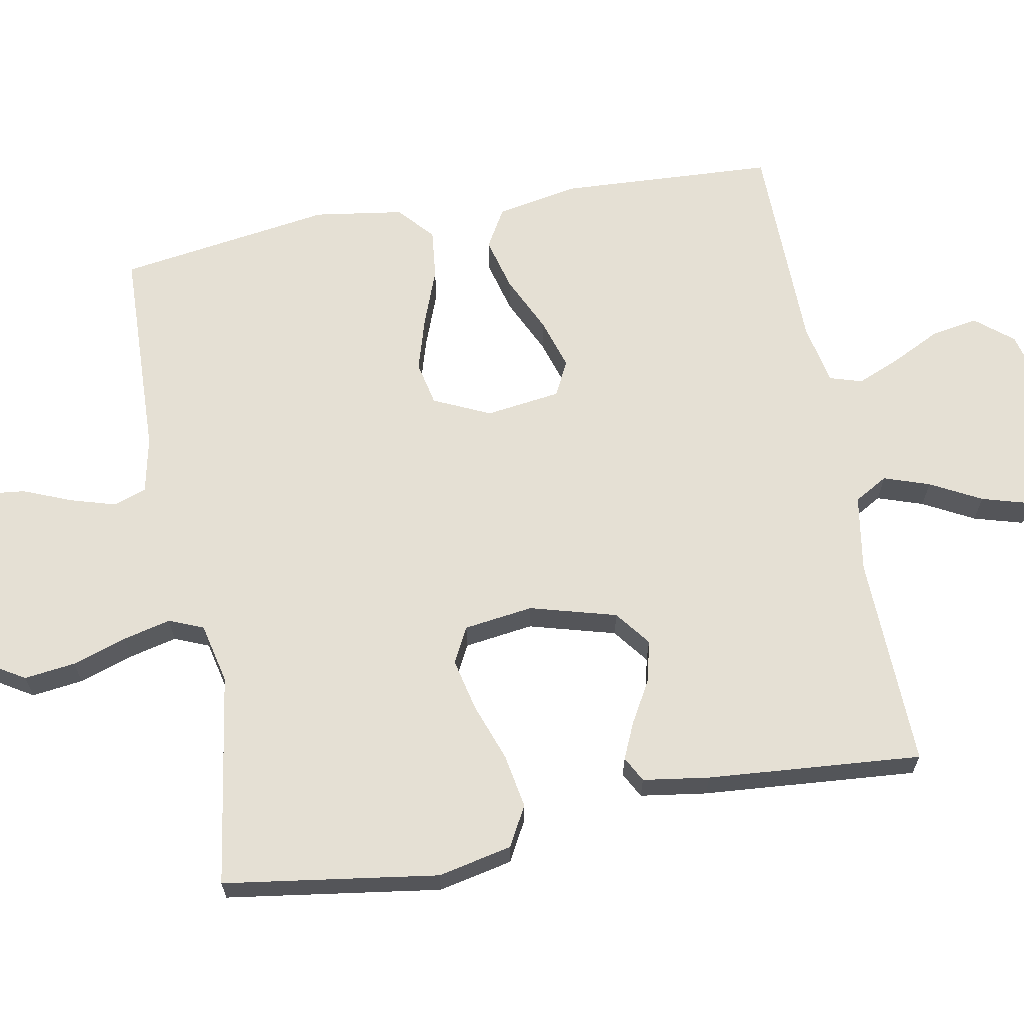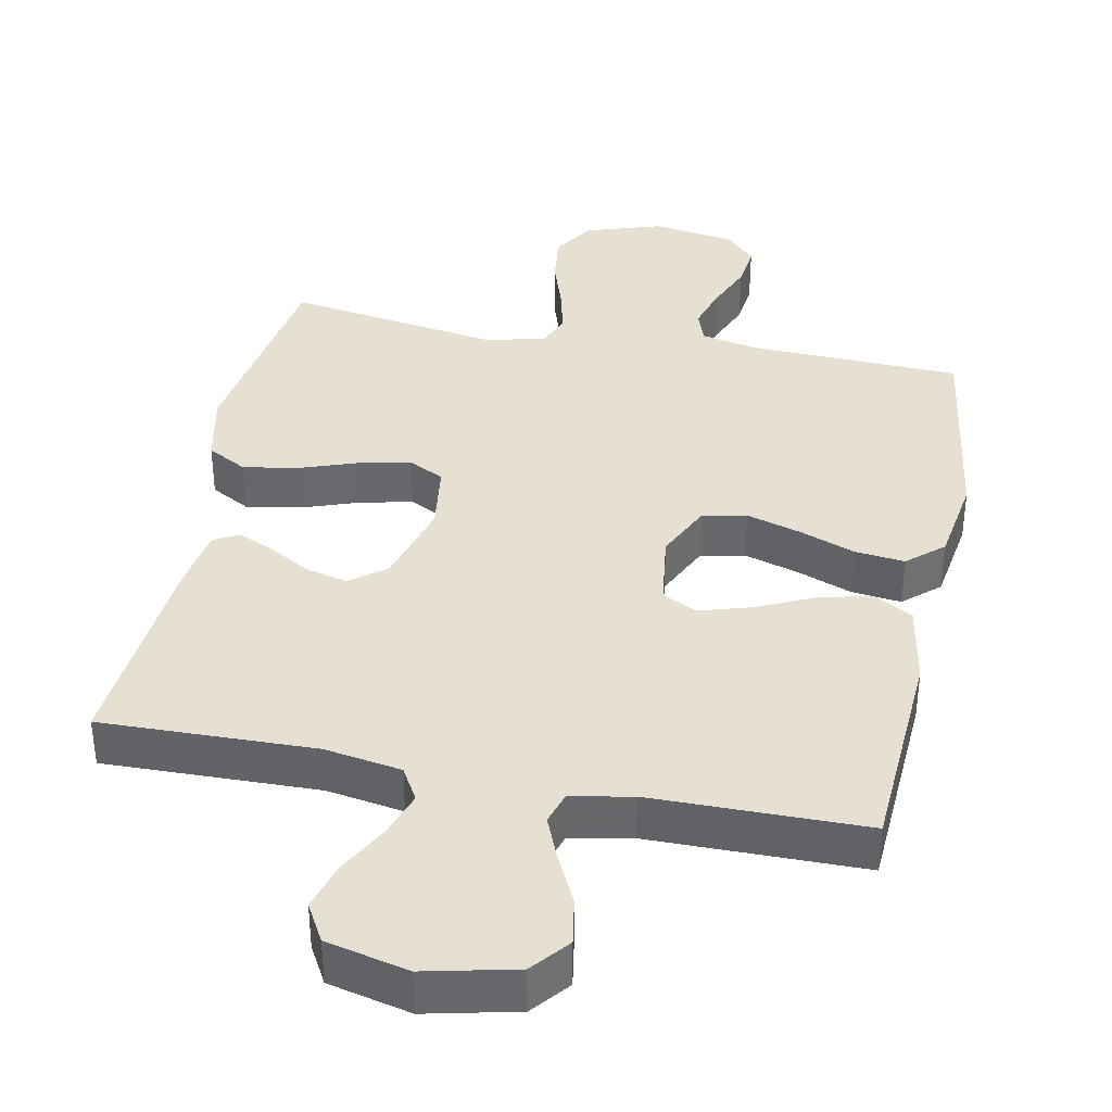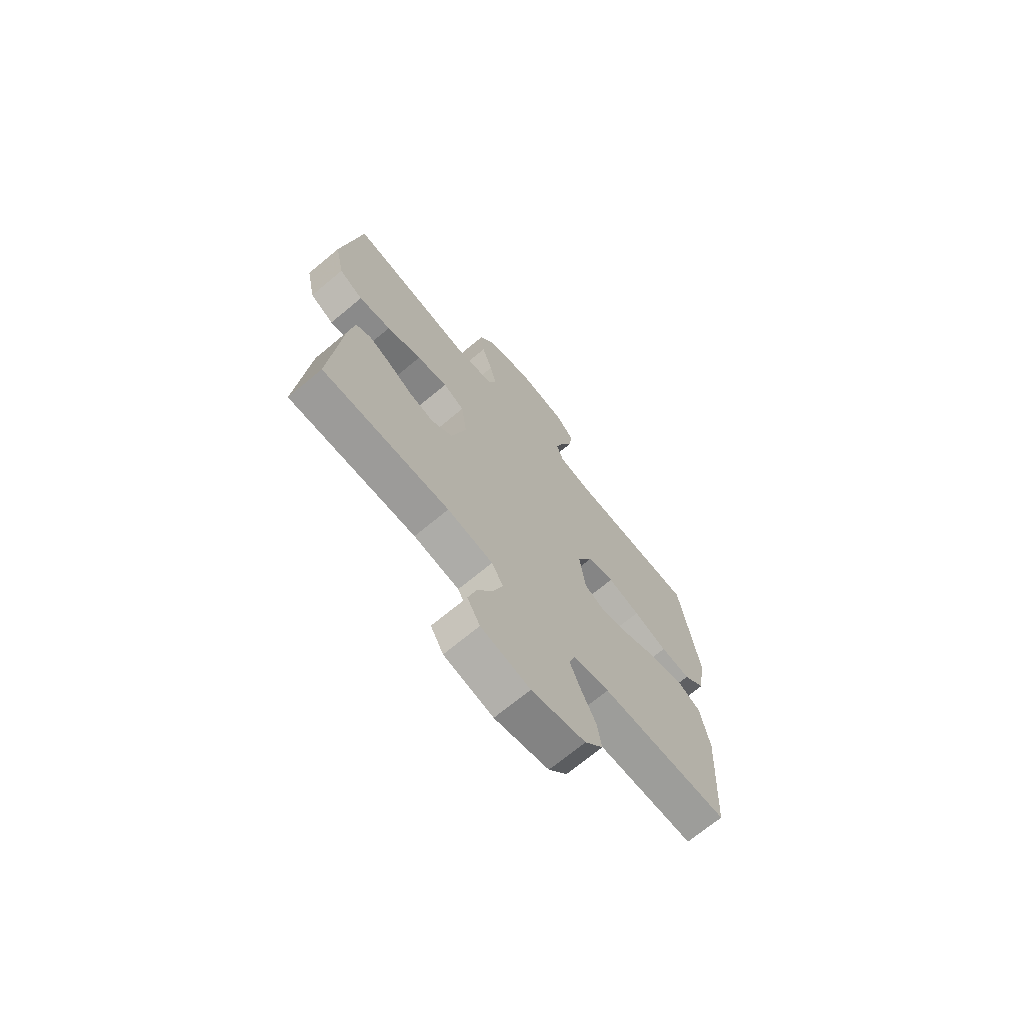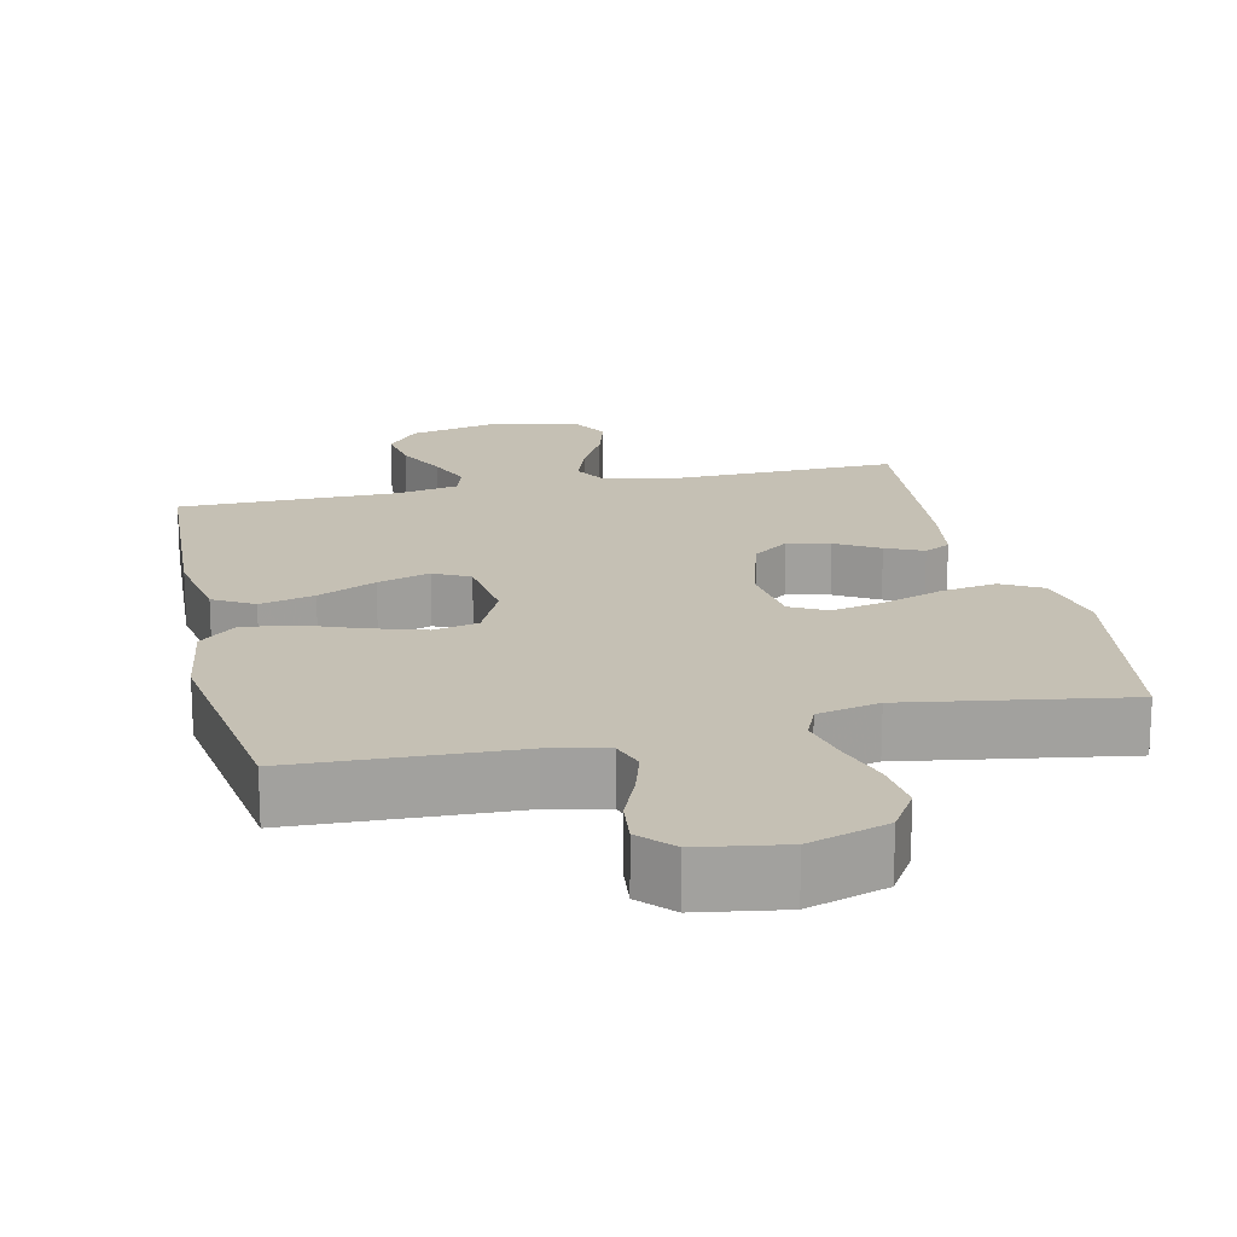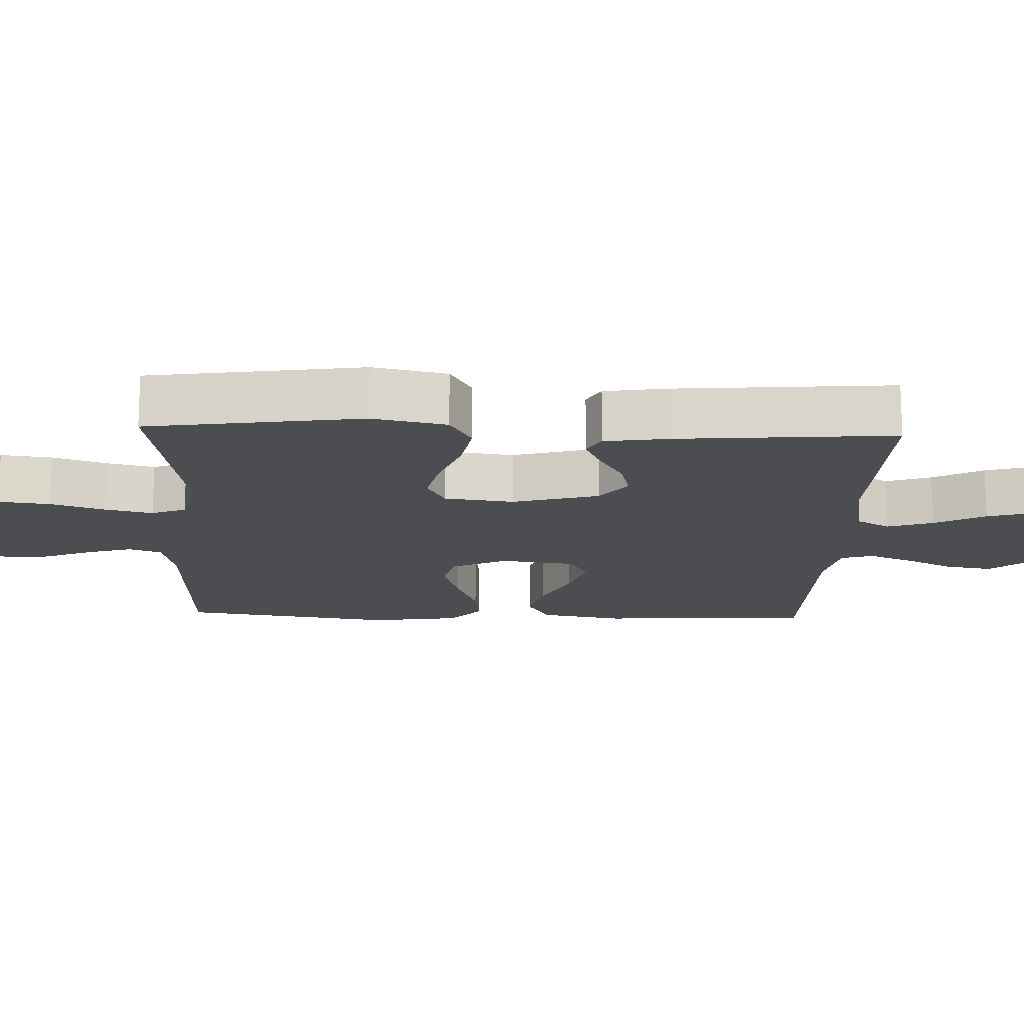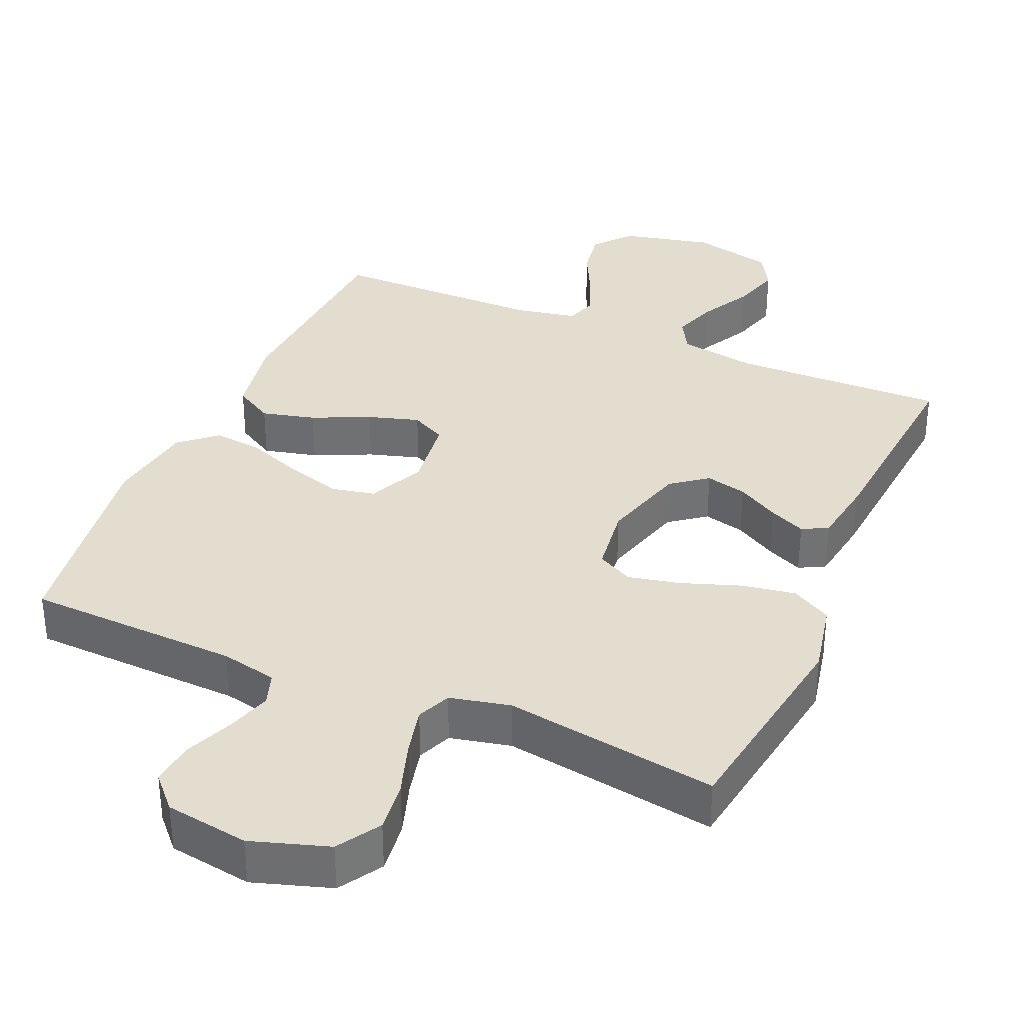
<metadata>
{"format":"obj","ext":"obj","renderer":"f3d","projection":"perspective","resolution":1024,"background":"white","views":[{"elev":65.2,"azim":79.3,"up":"+Y"},{"elev":37.7,"azim":-168.7,"up":"+Y"},{"elev":-70.6,"azim":129.7,"up":"+Z"},{"elev":18.3,"azim":-12.5,"up":"+Y"},{"elev":-16.2,"azim":87.8,"up":"+Y"},{"elev":34.9,"azim":23.5,"up":"+Y"}]}
</metadata>
<code>
v -0.5 0.07 -0.5
v -0.517 0.07 -0.2
v -0.496 0.07 -0.084
v -0.441 0.07 -0.052
v -0.366 0.07 -0.071
v -0.286 0.07 -0.108
v -0.214 0.07 -0.13
v -0.165 0.07 -0.105
v -0.151 0.07 0
v -0.188 0.07 0.079
v -0.25 0.07 0.092
v -0.326 0.07 0.069
v -0.405 0.07 0.039
v -0.475 0.07 0.031
v -0.525 0.07 0.075
v -0.544 0.07 0.2
v -0.5 0.07 0.5
v -0.2 0.07 0.511
v -0.121 0.07 0.528
v -0.105 0.07 0.574
v -0.124 0.07 0.637
v -0.152 0.07 0.705
v -0.159 0.07 0.767
v -0.117 0.07 0.812
v 0 0.07 0.83
v 0.108 0.07 0.795
v 0.145 0.07 0.735
v 0.136 0.07 0.663
v 0.111 0.07 0.587
v 0.095 0.07 0.52
v 0.115 0.07 0.472
v 0.2 0.07 0.453
v 0.5 0.07 0.5
v 0.545 0.07 0.2
v 0.523 0.07 0.096
v 0.467 0.07 0.065
v 0.391 0.07 0.078
v 0.309 0.07 0.107
v 0.236 0.07 0.123
v 0.186 0.07 0.097
v 0.173 0.07 0
v 0.207 0.07 -0.121
v 0.257 0.07 -0.159
v 0.315 0.07 -0.145
v 0.374 0.07 -0.111
v 0.425 0.07 -0.088
v 0.461 0.07 -0.107
v 0.475 0.07 -0.2
v 0.5 0.07 -0.5
v 0.2 0.07 -0.493
v 0.092 0.07 -0.511
v 0.065 0.07 -0.558
v 0.087 0.07 -0.622
v 0.125 0.07 -0.693
v 0.145 0.07 -0.761
v 0.115 0.07 -0.814
v 0 0.07 -0.841
v -0.127 0.07 -0.812
v -0.17 0.07 -0.76
v -0.159 0.07 -0.694
v -0.125 0.07 -0.625
v -0.1 0.07 -0.564
v -0.114 0.07 -0.519
v -0.2 0.07 -0.502
v -0.5 0 -0.5
v -0.517 0 -0.2
v -0.496 0 -0.084
v -0.441 0 -0.052
v -0.366 0 -0.071
v -0.286 0 -0.108
v -0.214 0 -0.13
v -0.165 0 -0.105
v -0.151 0 0
v -0.188 0 0.079
v -0.25 0 0.092
v -0.326 0 0.069
v -0.405 0 0.039
v -0.475 0 0.031
v -0.525 0 0.075
v -0.544 0 0.2
v -0.5 0 0.5
v -0.2 0 0.511
v -0.121 0 0.528
v -0.105 0 0.574
v -0.124 0 0.637
v -0.152 0 0.705
v -0.159 0 0.767
v -0.117 0 0.812
v 0 0 0.83
v 0.108 0 0.795
v 0.145 0 0.735
v 0.136 0 0.663
v 0.111 0 0.587
v 0.095 0 0.52
v 0.115 0 0.472
v 0.2 0 0.453
v 0.5 0 0.5
v 0.545 0 0.2
v 0.523 0 0.096
v 0.467 0 0.065
v 0.391 0 0.078
v 0.309 0 0.107
v 0.236 0 0.123
v 0.186 0 0.097
v 0.173 0 0
v 0.207 0 -0.121
v 0.257 0 -0.159
v 0.315 0 -0.145
v 0.374 0 -0.111
v 0.425 0 -0.088
v 0.461 0 -0.107
v 0.475 0 -0.2
v 0.5 0 -0.5
v 0.2 0 -0.493
v 0.092 0 -0.511
v 0.065 0 -0.558
v 0.087 0 -0.622
v 0.125 0 -0.693
v 0.145 0 -0.761
v 0.115 0 -0.814
v 0 0 -0.841
v -0.127 0 -0.812
v -0.17 0 -0.76
v -0.159 0 -0.694
v -0.125 0 -0.625
v -0.1 0 -0.564
v -0.114 0 -0.519
v -0.2 0 -0.502
f 59 60 61
f 58 59 61
f 57 58 61
f 56 57 61
f 55 56 61
f 54 55 61
f 53 54 61
f 52 53 61 62
f 51 52 62 63
f 48 49 50
f 47 48 50
f 46 47 50
f 45 46 50
f 44 45 50
f 51 63 64
f 50 51 64
f 44 50 64
f 43 44 64
f 36 37 38
f 35 36 38
f 34 35 38
f 33 34 38
f 32 33 38
f 31 32 38 39
f 30 31 39 40
f 27 28 29
f 26 27 29
f 25 26 29
f 24 25 29
f 23 24 29
f 22 23 29
f 21 22 29
f 20 21 29 30
f 30 40 41
f 20 30 41
f 19 20 41
f 16 17 18
f 15 16 18
f 14 15 18
f 13 14 18
f 12 13 18
f 11 12 18 19
f 4 5 6
f 3 4 6
f 2 3 6
f 1 2 6
f 64 1 6
f 64 6 7
f 64 7 8
f 43 64 8
f 42 43 8
f 41 42 8 9
f 19 41 9 10
f 10 11 19
f 125 124 123
f 125 123 122
f 125 122 121
f 125 121 120
f 125 120 119
f 125 119 118
f 125 118 117
f 126 125 117 116
f 127 126 116 115
f 114 113 112
f 114 112 111
f 114 111 110
f 114 110 109
f 114 109 108
f 128 127 115
f 128 115 114
f 128 114 108
f 128 108 107
f 102 101 100
f 102 100 99
f 102 99 98
f 102 98 97
f 102 97 96
f 103 102 96 95
f 104 103 95 94
f 93 92 91
f 93 91 90
f 93 90 89
f 93 89 88
f 93 88 87
f 93 87 86
f 93 86 85
f 94 93 85 84
f 105 104 94
f 105 94 84
f 105 84 83
f 82 81 80
f 82 80 79
f 82 79 78
f 82 78 77
f 82 77 76
f 83 82 76 75
f 70 69 68
f 70 68 67
f 70 67 66
f 70 66 65
f 70 65 128
f 71 70 128
f 72 71 128
f 72 128 107
f 72 107 106
f 73 72 106 105
f 74 73 105 83
f 83 75 74
f 1 65 66 2
f 2 66 67 3
f 3 67 68 4
f 4 68 69 5
f 5 69 70 6
f 6 70 71 7
f 7 71 72 8
f 8 72 73 9
f 9 73 74 10
f 10 74 75 11
f 11 75 76 12
f 12 76 77 13
f 13 77 78 14
f 14 78 79 15
f 15 79 80 16
f 16 80 81 17
f 17 81 82 18
f 18 82 83 19
f 19 83 84 20
f 20 84 85 21
f 21 85 86 22
f 22 86 87 23
f 23 87 88 24
f 24 88 89 25
f 25 89 90 26
f 26 90 91 27
f 27 91 92 28
f 28 92 93 29
f 29 93 94 30
f 30 94 95 31
f 31 95 96 32
f 32 96 97 33
f 33 97 98 34
f 34 98 99 35
f 35 99 100 36
f 36 100 101 37
f 37 101 102 38
f 38 102 103 39
f 39 103 104 40
f 40 104 105 41
f 41 105 106 42
f 42 106 107 43
f 43 107 108 44
f 44 108 109 45
f 45 109 110 46
f 46 110 111 47
f 47 111 112 48
f 48 112 113 49
f 49 113 114 50
f 50 114 115 51
f 51 115 116 52
f 52 116 117 53
f 53 117 118 54
f 54 118 119 55
f 55 119 120 56
f 56 120 121 57
f 57 121 122 58
f 58 122 123 59
f 59 123 124 60
f 60 124 125 61
f 61 125 126 62
f 62 126 127 63
f 63 127 128 64
f 64 128 65 1

</code>
